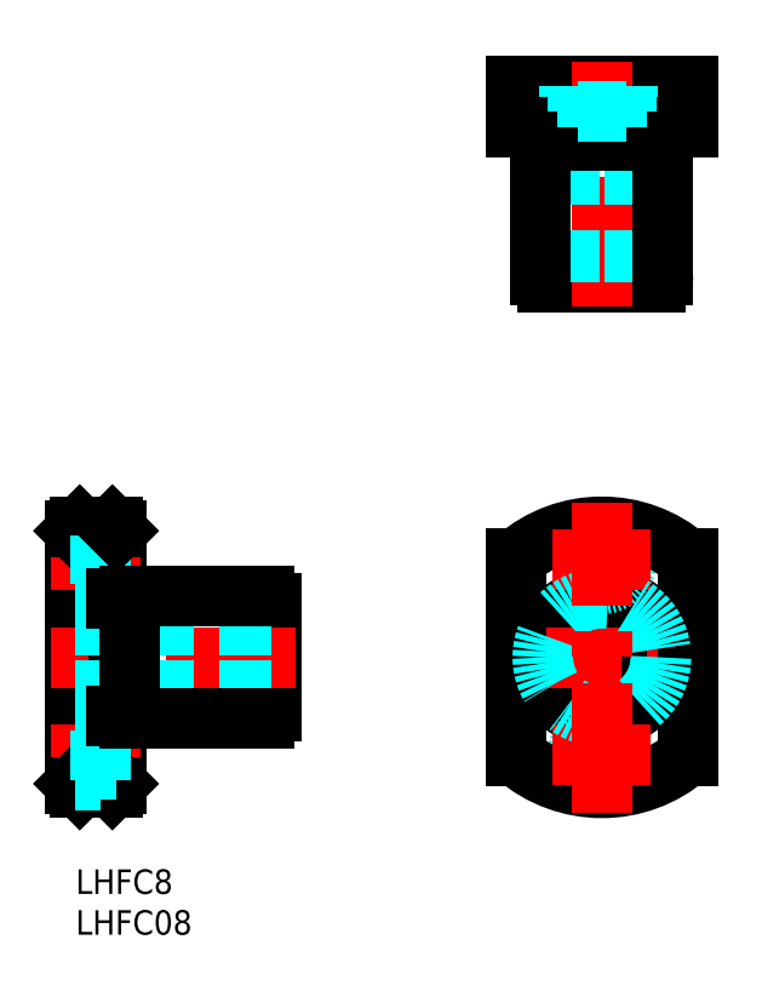
<metadata>
{"format":"dxf","ext":"dxf","renderer":"ezdxf+matplotlib","layout":"modelspace","background":"white","min_lineweight":24,"dpi":150}
</metadata>
<code>
0
SECTION
2
ENTITIES
0
INSERT
8
MSM_CONTINUOUS
2
*U10
10
0
20
0
30
0
0
INSERT
8
MSM_CONTINUOUS
2
*U11
10
0
20
0
30
0
0
LINE
8
MSM_CONTINUOUS
10
0
20
10.5
30
0
11
0
21
41.5
31
0
0
LINE
8
MSM_CONTINUOUS
10
5
20
10.5
30
0
11
5
21
41.5
31
0
0
LINE
8
MSM_CONTINUOUS
10
24
20
19.4
30
0
11
24
21
32.6
31
0
0
LINE
8
MSM_CENTER
10
27
20
26
30
0
11
-3
21
26
31
0
0
LINE
8
MSM_CENTER
10
8
20
14
30
0
11
-3
21
14
31
0
0
LINE
8
MSM_DASHED
10
24
20
22
30
0
11
0
21
22
31
0
0
LINE
8
MSM_CONTINUOUS
10
4.5
20
10
30
0
11
0.5
21
10
31
0
0
LINE
8
MSM_CONTINUOUS
10
0.5
20
10
30
0
11
0
21
10.5
31
0
0
LINE
8
MSM_CONTINUOUS
10
4.5
20
10
30
0
11
5
21
10.5
31
0
0
LINE
8
MSM_CONTINUOUS
10
6.6
20
18.5
30
0
11
23.1
21
18.5
31
0
0
LINE
8
MSM_CONTINUOUS
10
9.125
20
18.5
30
0
11
9.125
21
18.5
31
0
0
LINE
8
MSM_CENTER
10
8
20
38
30
0
11
-3
21
38
31
0
0
LINE
8
MSM_DASHED
10
24
20
30
30
0
11
0
21
30
31
0
0
LINE
8
MSM_DASHED
10
3.1
20
35
30
0
11
0
21
35
31
0
0
LINE
8
MSM_DASHED
10
3.1
20
41
30
0
11
0
21
41
31
0
0
LINE
8
MSM_CONTINUOUS
10
4.5
20
42
30
0
11
0.5
21
42
31
0
0
LINE
8
MSM_CONTINUOUS
10
0.5
20
42
30
0
11
0
21
41.5
31
0
0
LINE
8
MSM_CONTINUOUS
10
6.6
20
33.5
30
0
11
23.1
21
33.5
31
0
0
LINE
8
MSM_DASHED
10
3.1
20
41
30
0
11
3.1
21
35
31
0
0
LINE
8
MSM_DASHED
10
5
20
36.25
30
0
11
3.1
21
36.25
31
0
0
LINE
8
MSM_DASHED
10
5
20
39.75
30
0
11
3.1
21
39.75
31
0
0
LINE
8
MSM_CONTINUOUS
10
4.5
20
42
30
0
11
5
21
41.5
31
0
0
CIRCLE
8
MSM_CONTINUOUS
10
64.5
20
26
30
0
40
4
0
CIRCLE
8
MSM_CONTINUOUS
10
64.5
20
26
30
0
40
7.5
0
CIRCLE
8
MSM_CONTINUOUS
10
64.5
20
14
30
0
40
1.75
0
CIRCLE
8
MSM_DASHED
10
64.5
20
14
30
0
40
3
0
CIRCLE
8
MSM_CONTINUOUS
10
64.5
20
38
30
0
40
1.75
0
CIRCLE
8
MSM_DASHED
10
64.5
20
38
30
0
40
3
0
ARC
8
MSM_CONTINUOUS
10
64.5
20
26
30
0
40
16
50
229
51
311
0
ARC
8
MSM_CONTINUOUS
10
64.5
20
26
30
0
40
16
50
48.99
51
131
0
LINE
8
MSM_CENTER
10
58.5
20
38
30
0
11
70.5
21
38
31
0
0
LINE
8
MSM_CENTER
10
51
20
26
30
0
11
78
21
26
31
0
0
LINE
8
MSM_CENTER
10
58.5
20
14
30
0
11
70.5
21
14
31
0
0
LINE
8
MSM_CONTINUOUS
10
54
20
13.93
30
0
11
54
21
38.07
31
0
0
LINE
8
MSM_CONTINUOUS
10
75
20
13.93
30
0
11
75
21
38.07
31
0
0
LINE
8
MSM_DASHED
10
3.1
20
17
30
0
11
0
21
17
31
0
0
LINE
8
MSM_DASHED
10
3.1
20
11
30
0
11
0
21
11
31
0
0
LINE
8
MSM_DASHED
10
3.1
20
17
30
0
11
3.1
21
11
31
0
0
LINE
8
MSM_DASHED
10
5
20
12.25
30
0
11
3.1
21
12.25
31
0
0
LINE
8
MSM_DASHED
10
5
20
15.75
30
0
11
3.1
21
15.75
31
0
0
LINE
8
MSM_CONTINUOUS
10
6.6
20
18.5
30
0
11
6.6
21
33.5
31
0
0
LINE
8
MSM_CONTINUOUS
10
5
20
18.75
30
0
11
6.6
21
18.75
31
0
0
LINE
8
MSM_CONTINUOUS
10
5
20
33.25
30
0
11
6.6
21
33.25
31
0
0
CIRCLE
8
MSM_DASHED
10
64.5
20
26
30
0
40
7.25
0
ARC
8
MSM_CONTINUOUS
10
23.1
20
32.6
30
0
40
0.9
50
0
51
90
0
ARC
8
MSM_CONTINUOUS
10
23.1
20
19.4
30
0
40
0.9
50
270
51
0
0
LINE
8
MSM_CONTINUOUS
10
54
20
91
30
0
11
54
21
96
31
0
0
LINE
8
MSM_CENTER
10
64.5
20
7
30
0
11
64.5
21
45
31
0
0
LINE
8
MSM_CONTINUOUS
10
54
20
96
30
0
11
75
21
96
31
0
0
LINE
8
MSM_CONTINUOUS
10
54
20
91
30
0
11
75
21
91
31
0
0
LINE
8
MSM_CONTINUOUS
10
57.9
20
72
30
0
11
71.1
21
72
31
0
0
LINE
8
MSM_CENTER
10
64.5
20
69
30
0
11
64.5
21
99
31
0
0
LINE
8
MSM_DASHED
10
60.5
20
72
30
0
11
60.5
21
96
31
0
0
LINE
8
MSM_CONTINUOUS
10
57
20
89.4
30
0
11
57
21
72.9
31
0
0
LINE
8
MSM_CONTINUOUS
10
57
20
86.87
30
0
11
57
21
86.87
31
0
0
LINE
8
MSM_DASHED
10
68.5
20
72
30
0
11
68.5
21
96
31
0
0
LINE
8
MSM_CONTINUOUS
10
72
20
89.4
30
0
11
72
21
72.9
31
0
0
LINE
8
MSM_CONTINUOUS
10
57
20
89.4
30
0
11
72
21
89.4
31
0
0
LINE
8
MSM_CONTINUOUS
10
57.25
20
91
30
0
11
57.25
21
89.4
31
0
0
LINE
8
MSM_CONTINUOUS
10
71.75
20
91
30
0
11
71.75
21
89.4
31
0
0
ARC
8
MSM_CONTINUOUS
10
71.1
20
72.9
30
0
40
0.9
50
270
51
0
0
ARC
8
MSM_CONTINUOUS
10
57.9
20
72.9
30
0
40
0.9
50
180
51
270
0
LINE
8
MSM_DASHED
10
67.5
20
92.9
30
0
11
67.5
21
96
31
0
0
LINE
8
MSM_DASHED
10
67.5
20
92.9
30
0
11
61.5
21
92.9
31
0
0
LINE
8
MSM_DASHED
10
61.5
20
92.9
30
0
11
61.5
21
96
31
0
0
LINE
8
MSM_DASHED
10
62.75
20
91
30
0
11
62.75
21
92.9
31
0
0
LINE
8
MSM_DASHED
10
66.25
20
91
30
0
11
66.25
21
92.9
31
0
0
LINE
8
MSM_CONTINUOUS
10
75
20
91
30
0
11
75
21
96
31
0
0
ENDSEC
0
EOF

</code>
